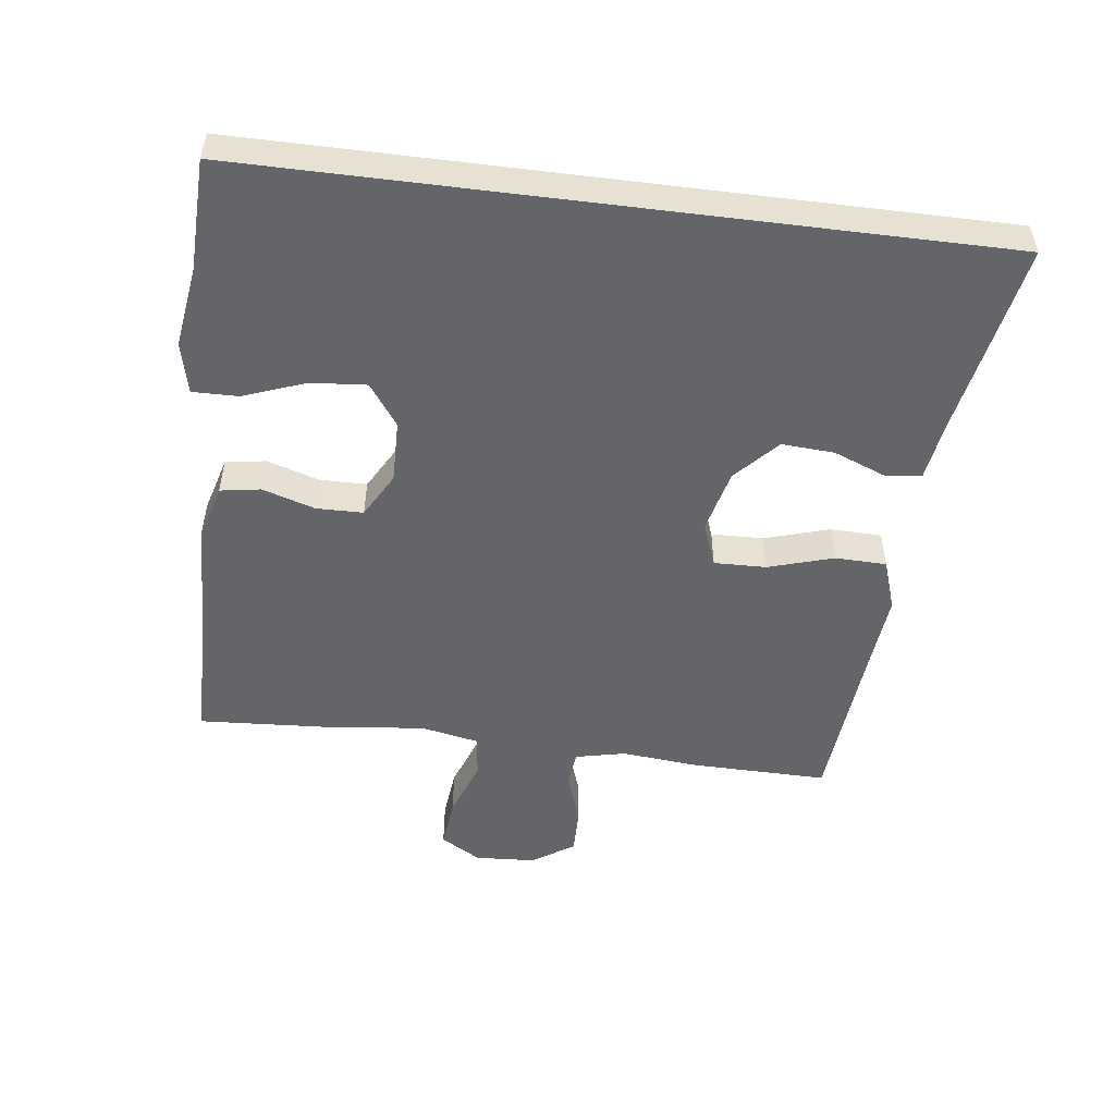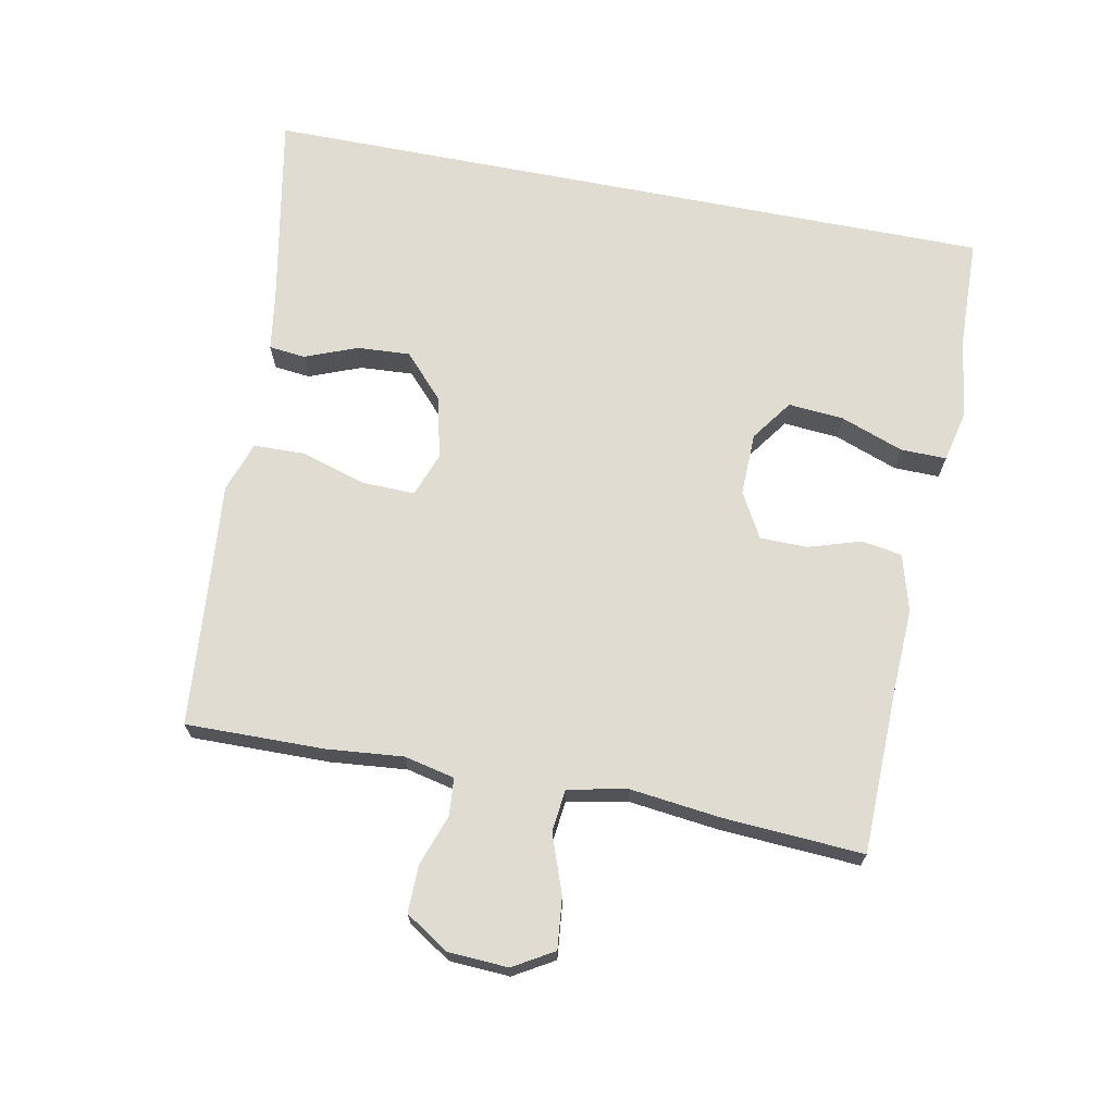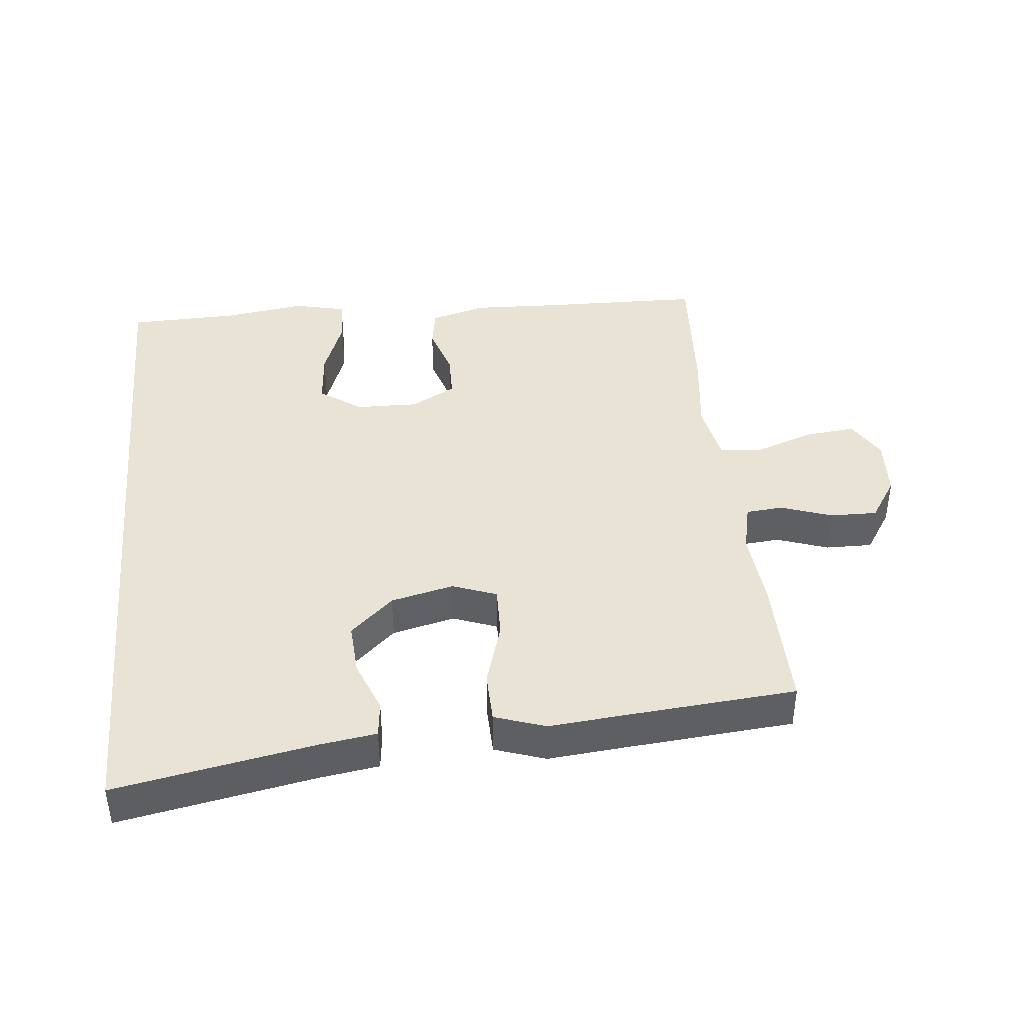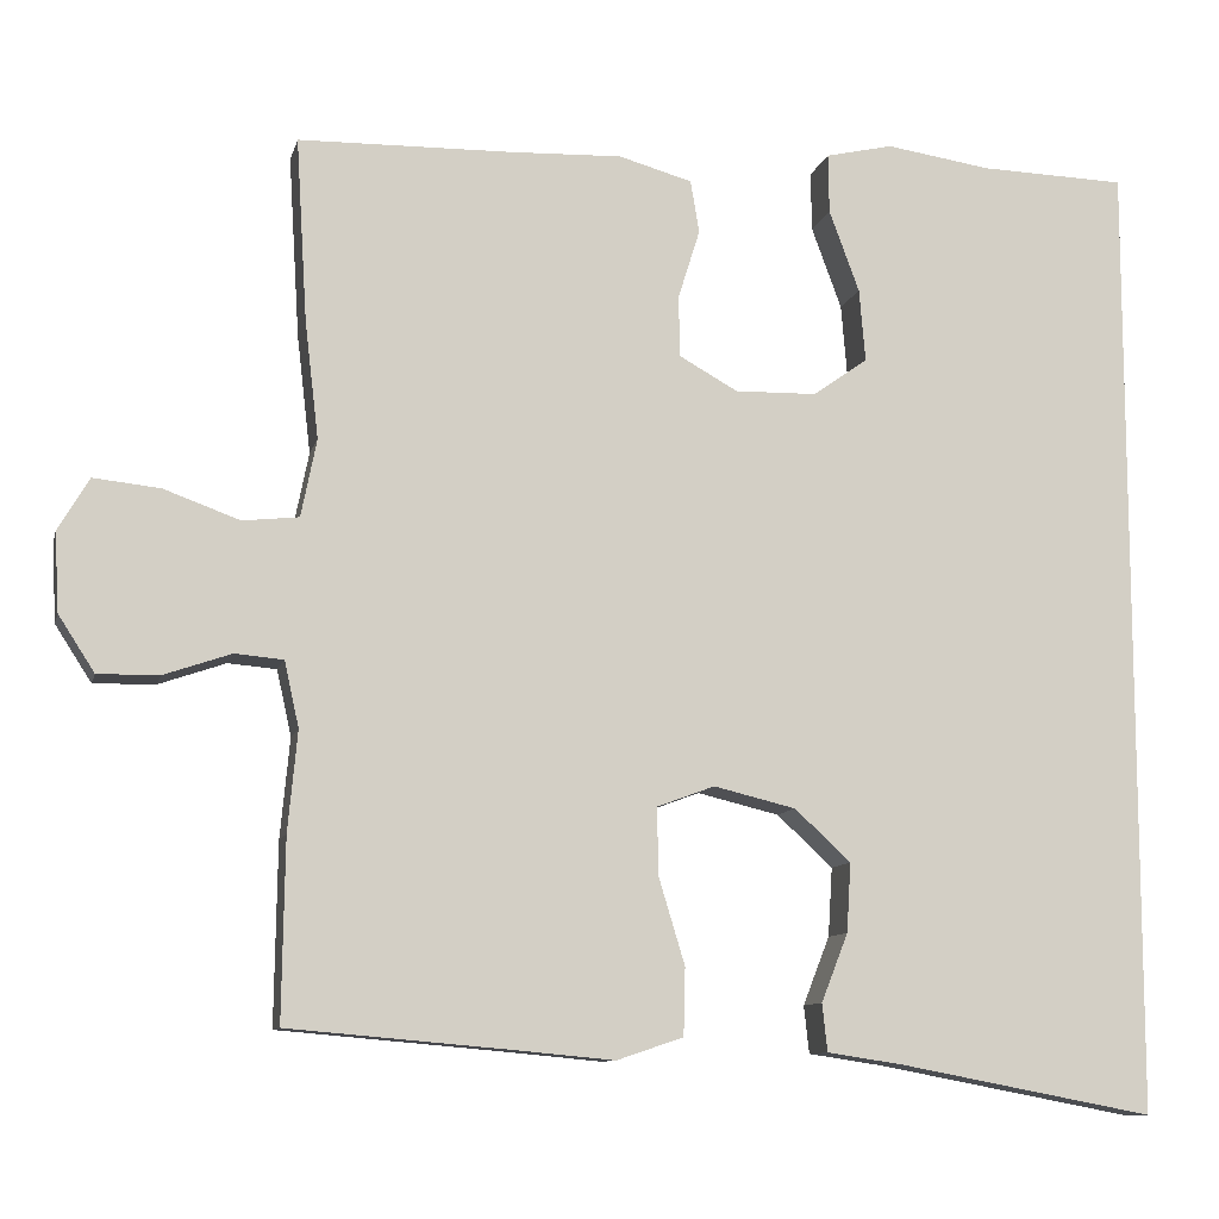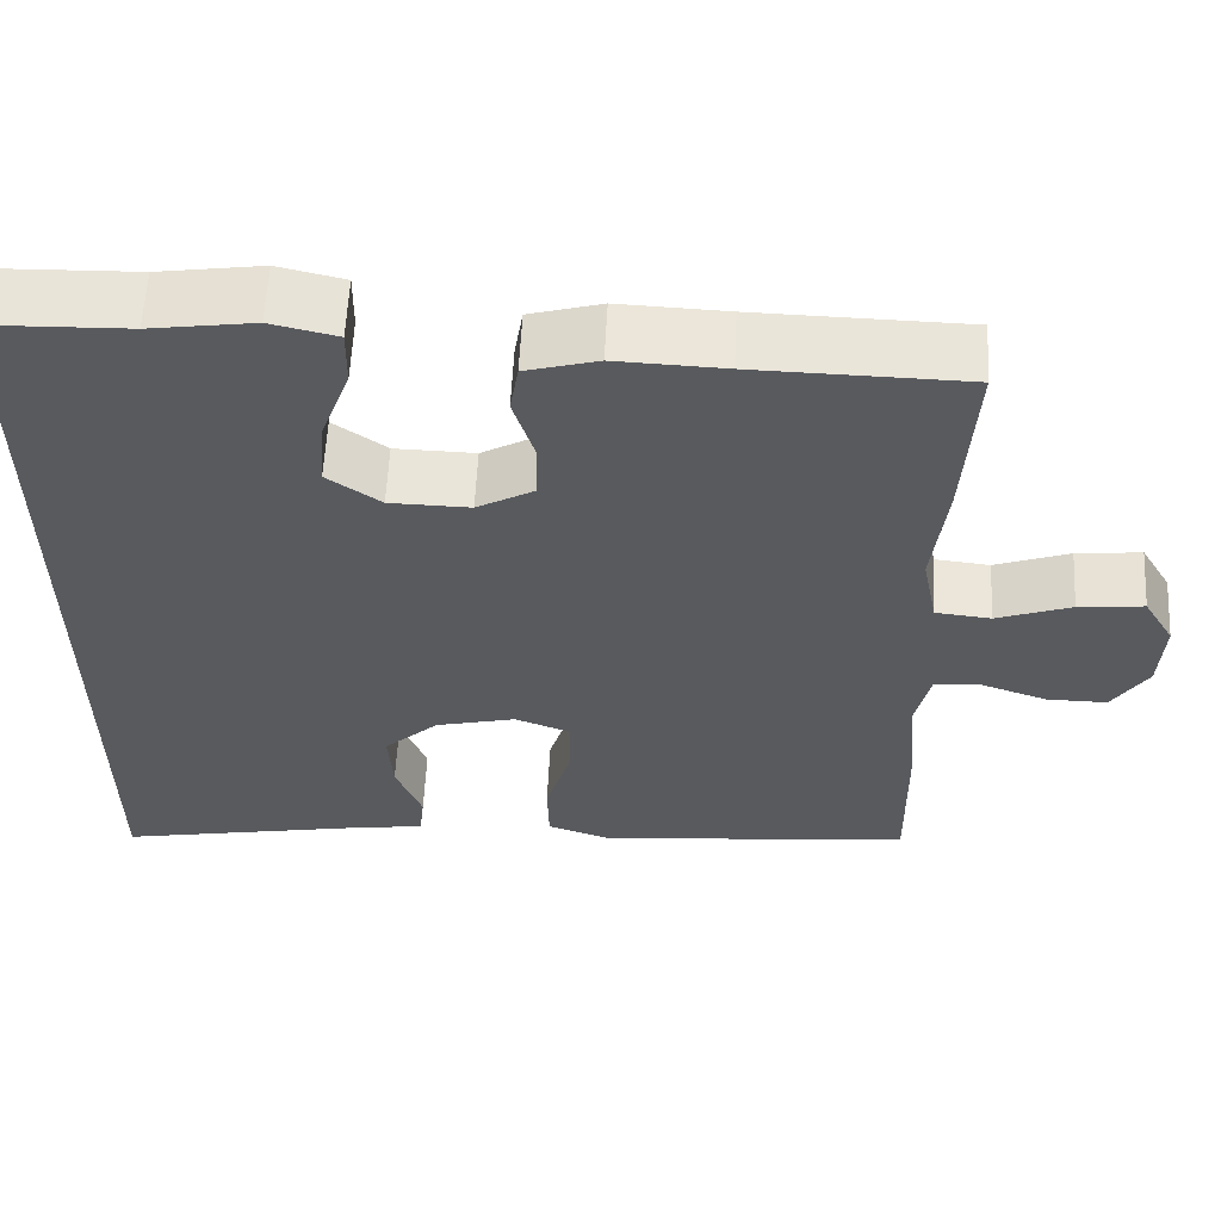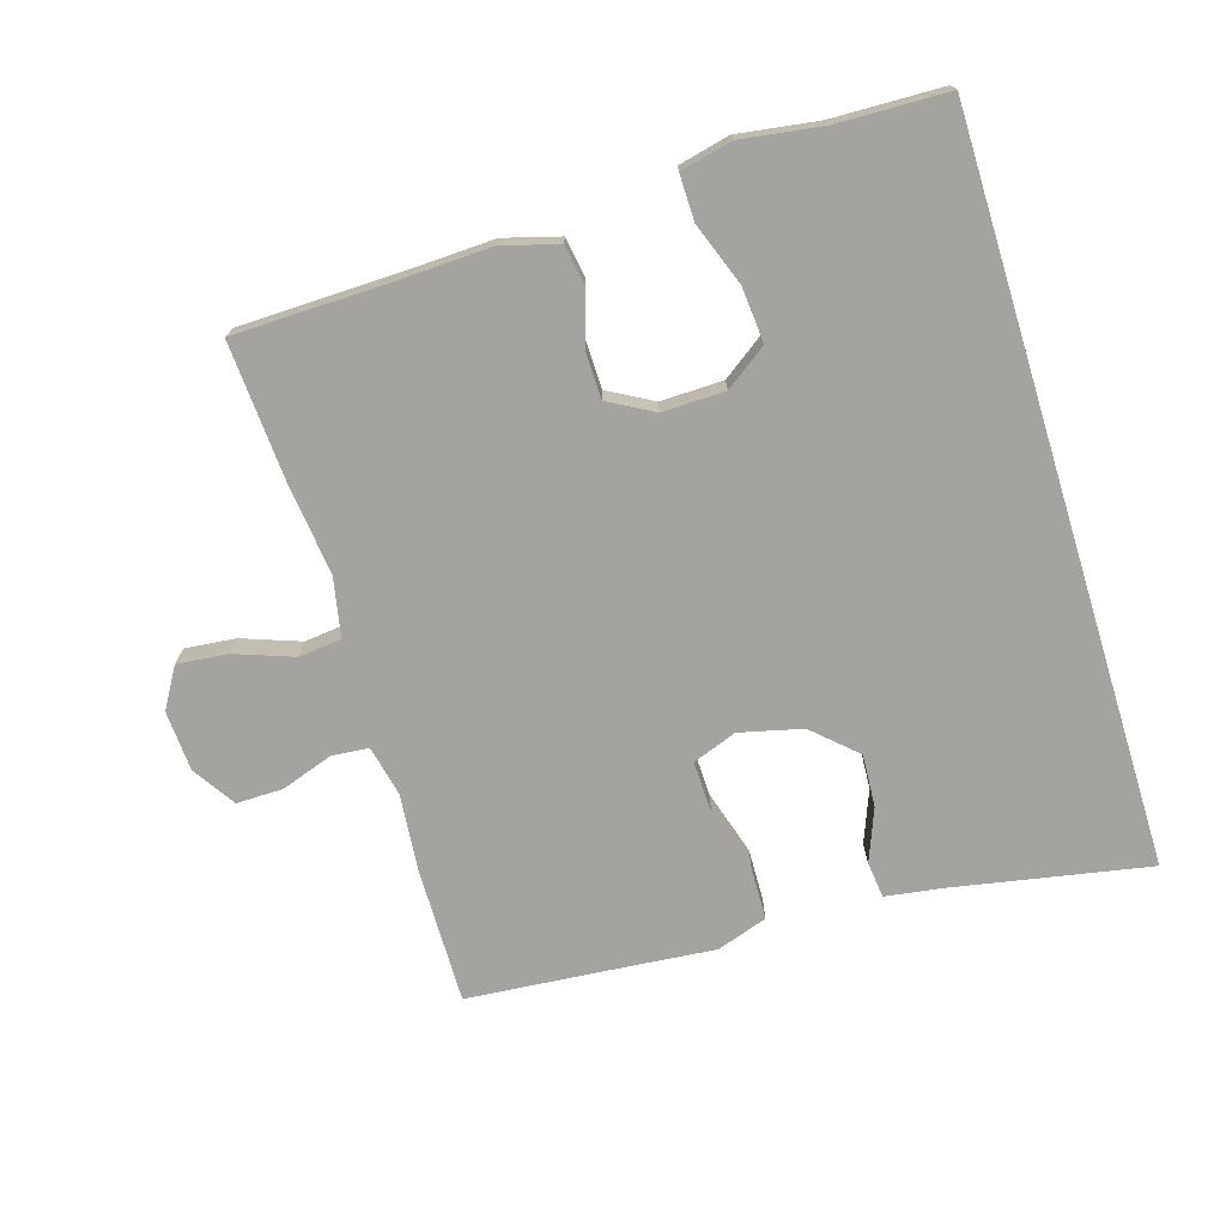
<metadata>
{"format":"obj","ext":"obj","renderer":"f3d","projection":"perspective","resolution":1024,"background":"white","views":[{"elev":-51.4,"azim":82.8,"up":"+Y"},{"elev":69.0,"azim":-78.9,"up":"+Y"},{"elev":41.2,"azim":174.3,"up":"+Y"},{"elev":-10.1,"azim":-13.2,"up":"+Z"},{"elev":58.9,"azim":-177.1,"up":"+Z"},{"elev":-72.9,"azim":17.1,"up":"+Y"}]}
</metadata>
<code>
v 0.5 0.07 -0.592
v 0.203 0.07 -0.536
v 0.116 0.07 -0.523
v 0.11 0.07 -0.468
v 0.141 0.07 -0.389
v 0.146 0.07 -0.309
v 0.081 0.07 -0.249
v -0.014 0.07 -0.226
v -0.081 0.07 -0.251
v -0.079 0.07 -0.33
v -0.049 0.07 -0.429
v -0.051 0.07 -0.507
v -0.128 0.07 -0.533
v -0.246 0.07 -0.522
v -0.5 0.07 -0.5
v -0.497 0.07 -0.291
v -0.486 0.07 -0.175
v -0.503 0.07 -0.099
v -0.559 0.07 -0.094
v -0.637 0.07 -0.121
v -0.708 0.07 -0.122
v -0.75 0.07 -0.057
v -0.755 0.07 0.034
v -0.719 0.07 0.095
v -0.642 0.07 0.087
v -0.554 0.07 0.055
v -0.489 0.07 0.062
v -0.471 0.07 0.152
v -0.487 0.07 0.288
v -0.5 0.07 0.5
v -0.251 0.07 0.505
v -0.123 0.07 0.51
v -0.038 0.07 0.486
v -0.028 0.07 0.425
v -0.053 0.07 0.345
v -0.052 0.07 0.274
v 0.016 0.07 0.236
v 0.111 0.07 0.238
v 0.174 0.07 0.283
v 0.167 0.07 0.367
v 0.132 0.07 0.462
v 0.131 0.07 0.531
v 0.209 0.07 0.549
v 0.331 0.07 0.531
v 0.5 0.07 0.526
v 0.5 0 -0.592
v 0.203 0 -0.536
v 0.116 0 -0.523
v 0.11 0 -0.468
v 0.141 0 -0.389
v 0.146 0 -0.309
v 0.081 0 -0.249
v -0.014 0 -0.226
v -0.081 0 -0.251
v -0.079 0 -0.33
v -0.049 0 -0.429
v -0.051 0 -0.507
v -0.128 0 -0.533
v -0.246 0 -0.522
v -0.5 0 -0.5
v -0.497 0 -0.291
v -0.486 0 -0.175
v -0.503 0 -0.099
v -0.559 0 -0.094
v -0.637 0 -0.121
v -0.708 0 -0.122
v -0.75 0 -0.057
v -0.755 0 0.034
v -0.719 0 0.095
v -0.642 0 0.087
v -0.554 0 0.055
v -0.489 0 0.062
v -0.471 0 0.152
v -0.487 0 0.288
v -0.5 0 0.5
v -0.251 0 0.505
v -0.123 0 0.51
v -0.038 0 0.486
v -0.028 0 0.425
v -0.053 0 0.345
v -0.052 0 0.274
v 0.016 0 0.236
v 0.111 0 0.238
v 0.174 0 0.283
v 0.167 0 0.367
v 0.132 0 0.462
v 0.131 0 0.531
v 0.209 0 0.549
v 0.331 0 0.531
v 0.5 0 0.526
f 44 45 1 2
f 40 41 42 43
f 39 40 43 44
f 32 33 34 35
f 31 32 35 36
f 28 29 30 31
f 27 28 31 36
f 23 24 25 26
f 21 22 23 26
f 19 20 21 26
f 18 19 26 27
f 17 18 27 36
f 14 15 16 17
f 10 11 12 13
f 9 10 13 14
f 2 3 4 5
f 2 5 6
f 39 44 2 6
f 14 17 36 37
f 9 14 37 38
f 8 9 38 39
f 39 6 7
f 7 8 39
f 47 46 90 89
f 88 87 86 85
f 89 88 85 84
f 80 79 78 77
f 81 80 77 76
f 76 75 74 73
f 81 76 73 72
f 71 70 69 68
f 71 68 67 66
f 71 66 65 64
f 72 71 64 63
f 81 72 63 62
f 62 61 60 59
f 58 57 56 55
f 59 58 55 54
f 50 49 48 47
f 51 50 47
f 51 47 89 84
f 82 81 62 59
f 83 82 59 54
f 84 83 54 53
f 52 51 84
f 84 53 52
f 1 46 47 2
f 2 47 48 3
f 3 48 49 4
f 4 49 50 5
f 5 50 51 6
f 6 51 52 7
f 7 52 53 8
f 8 53 54 9
f 9 54 55 10
f 10 55 56 11
f 11 56 57 12
f 12 57 58 13
f 13 58 59 14
f 14 59 60 15
f 15 60 61 16
f 16 61 62 17
f 17 62 63 18
f 18 63 64 19
f 19 64 65 20
f 20 65 66 21
f 21 66 67 22
f 22 67 68 23
f 23 68 69 24
f 24 69 70 25
f 25 70 71 26
f 26 71 72 27
f 27 72 73 28
f 28 73 74 29
f 29 74 75 30
f 30 75 76 31
f 31 76 77 32
f 32 77 78 33
f 33 78 79 34
f 34 79 80 35
f 35 80 81 36
f 36 81 82 37
f 37 82 83 38
f 38 83 84 39
f 39 84 85 40
f 40 85 86 41
f 41 86 87 42
f 42 87 88 43
f 43 88 89 44
f 44 89 90 45
f 45 90 46 1

</code>
